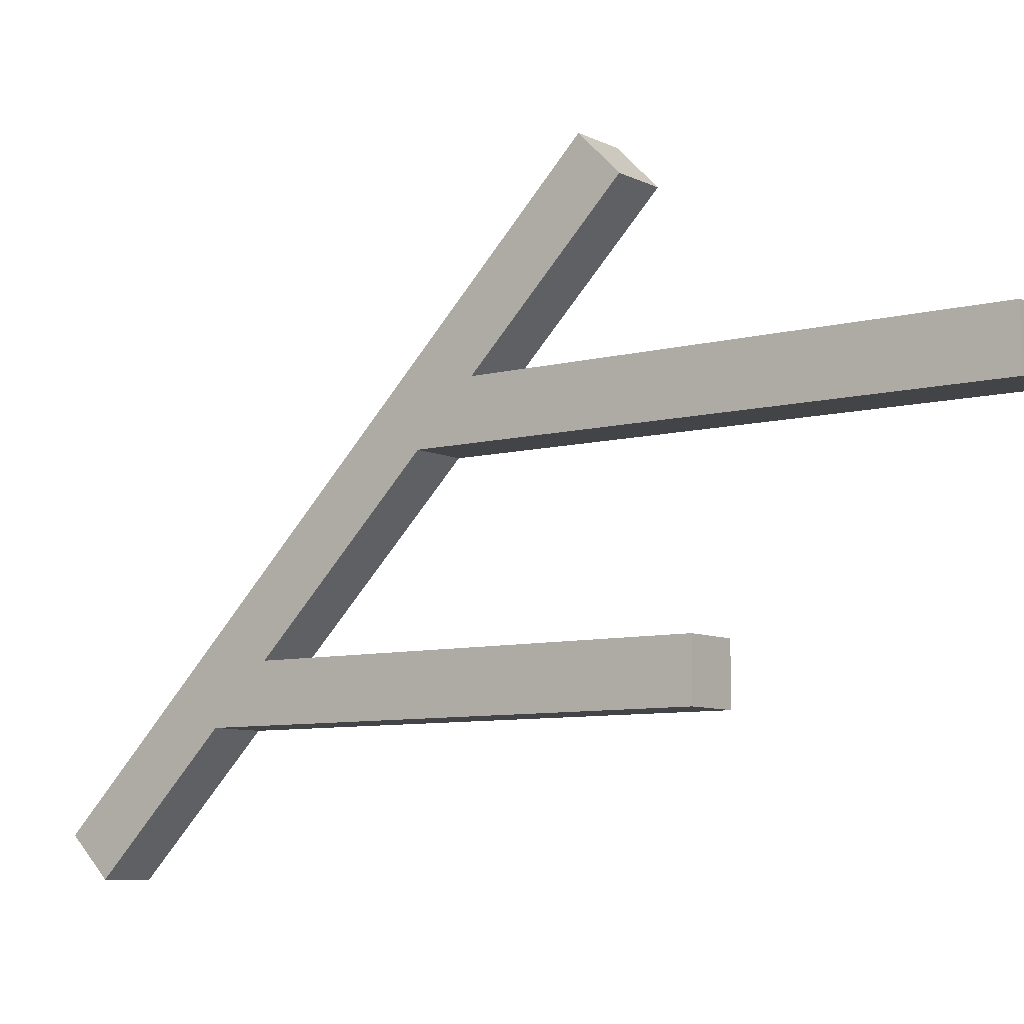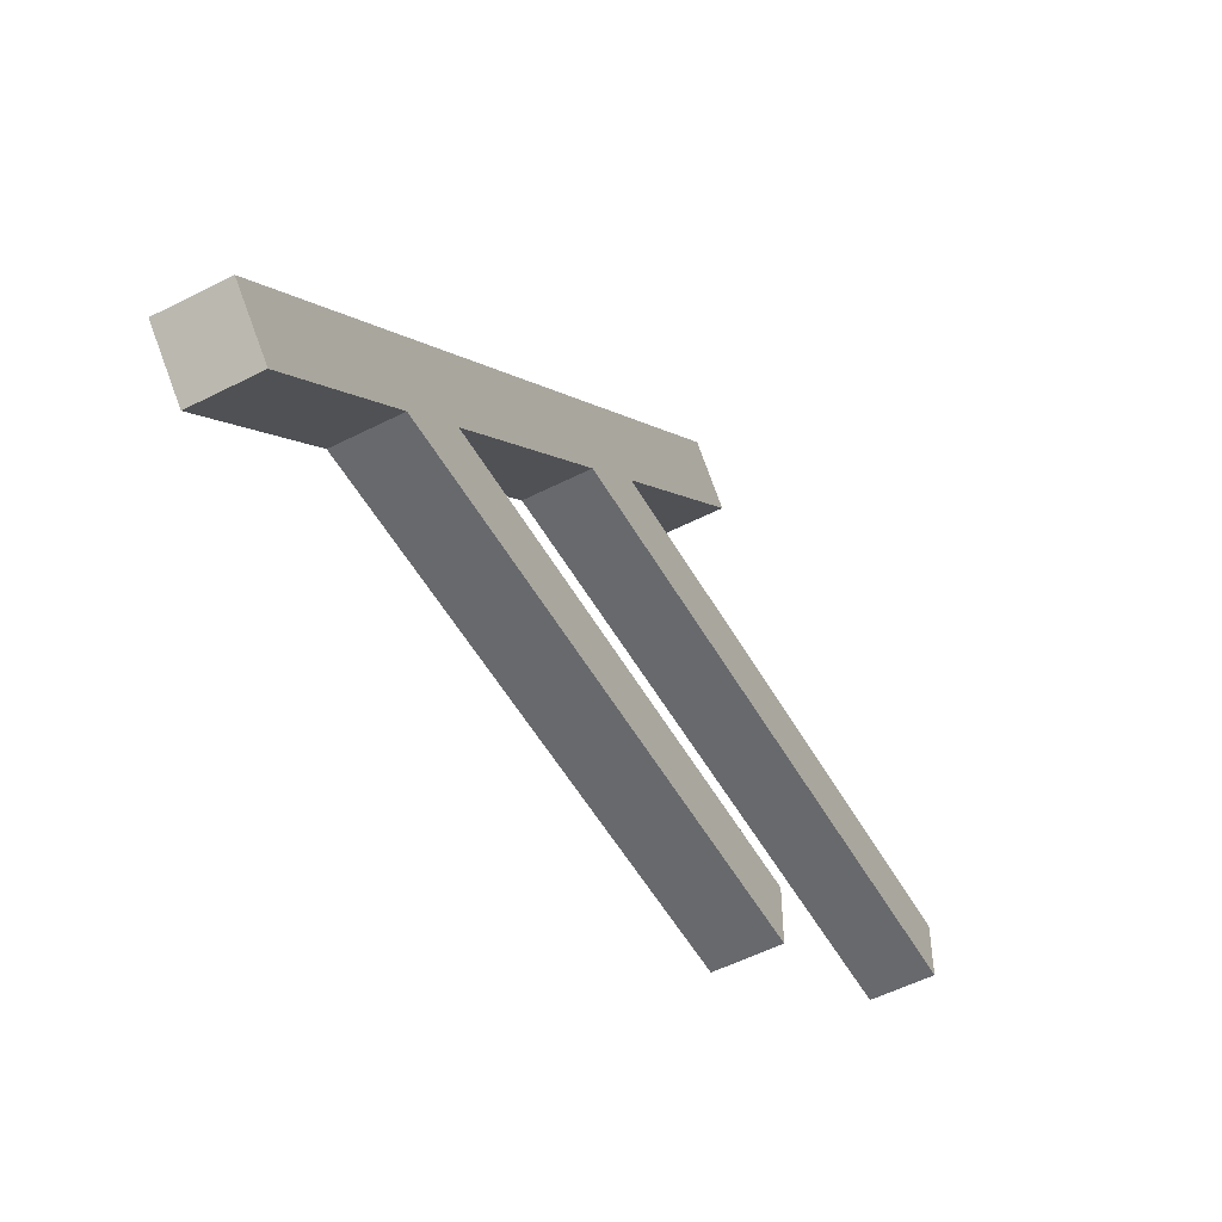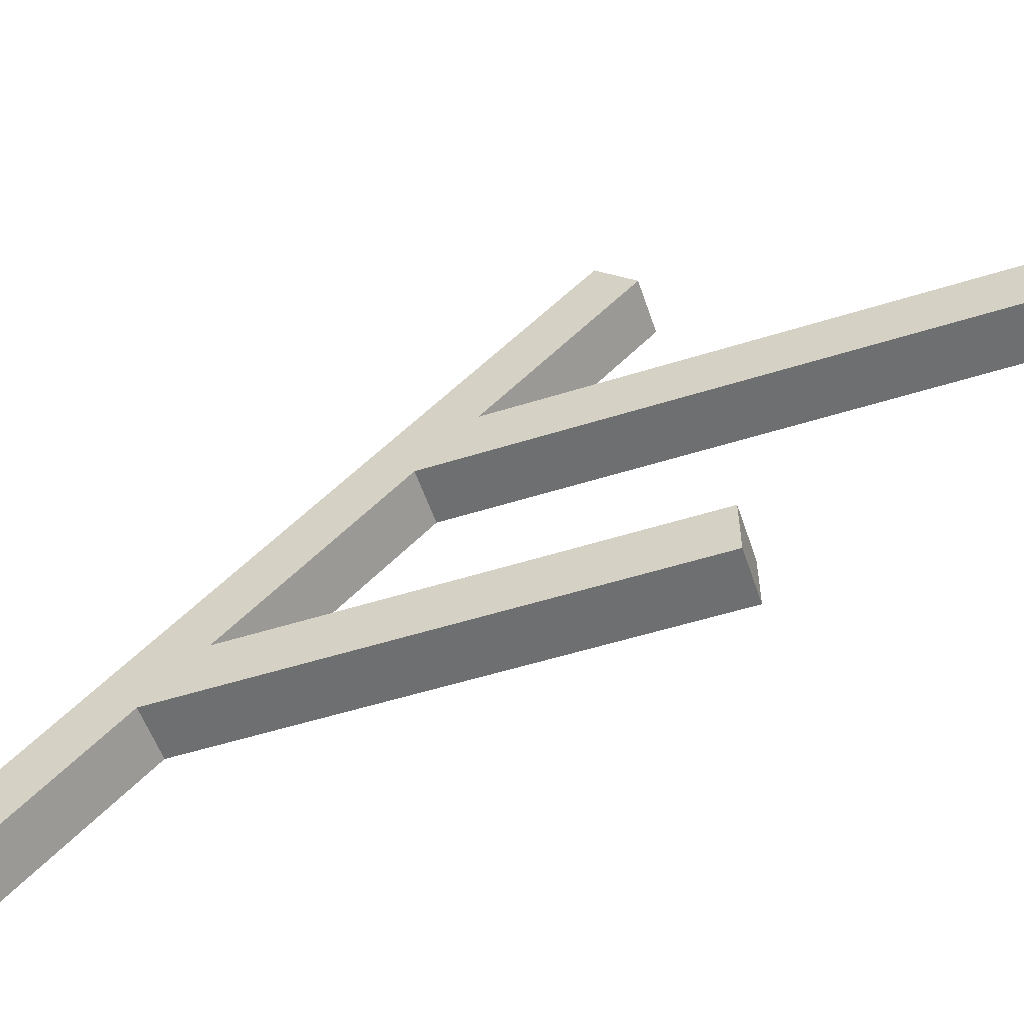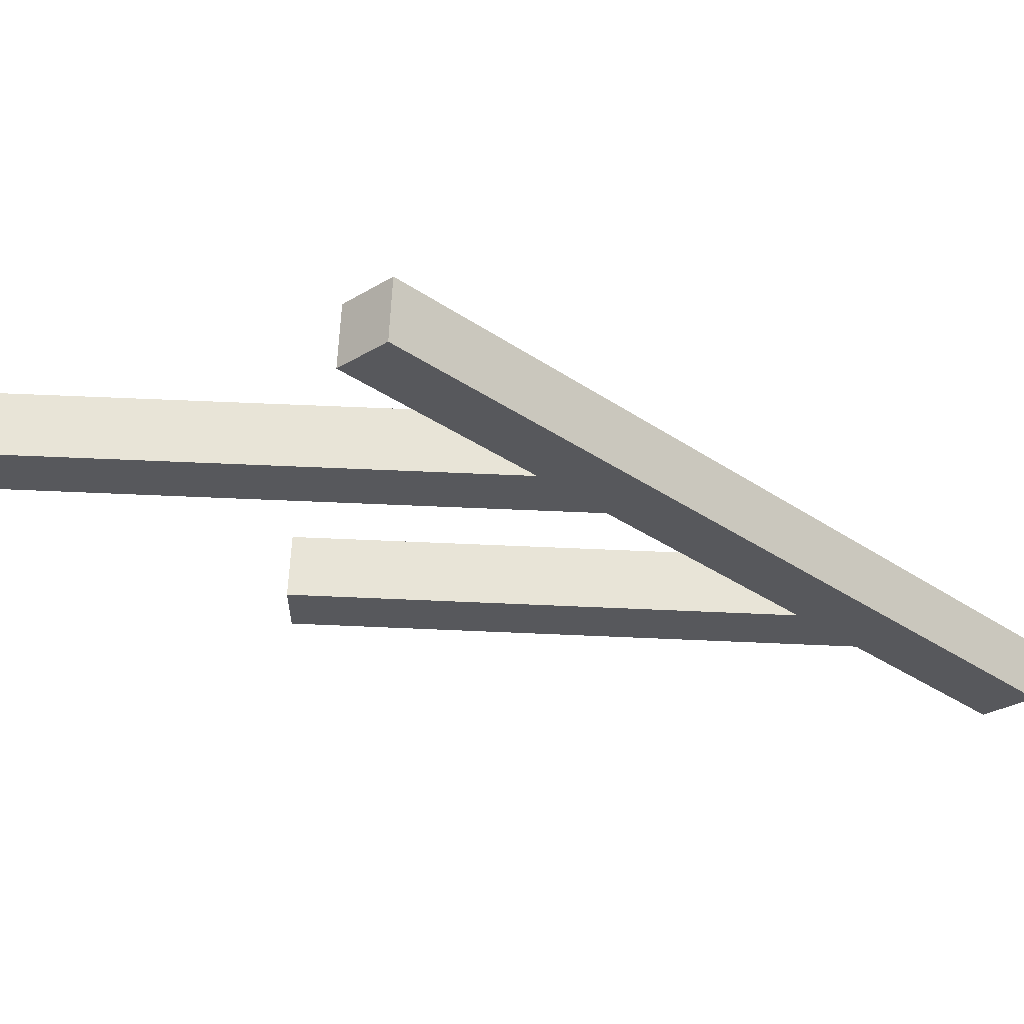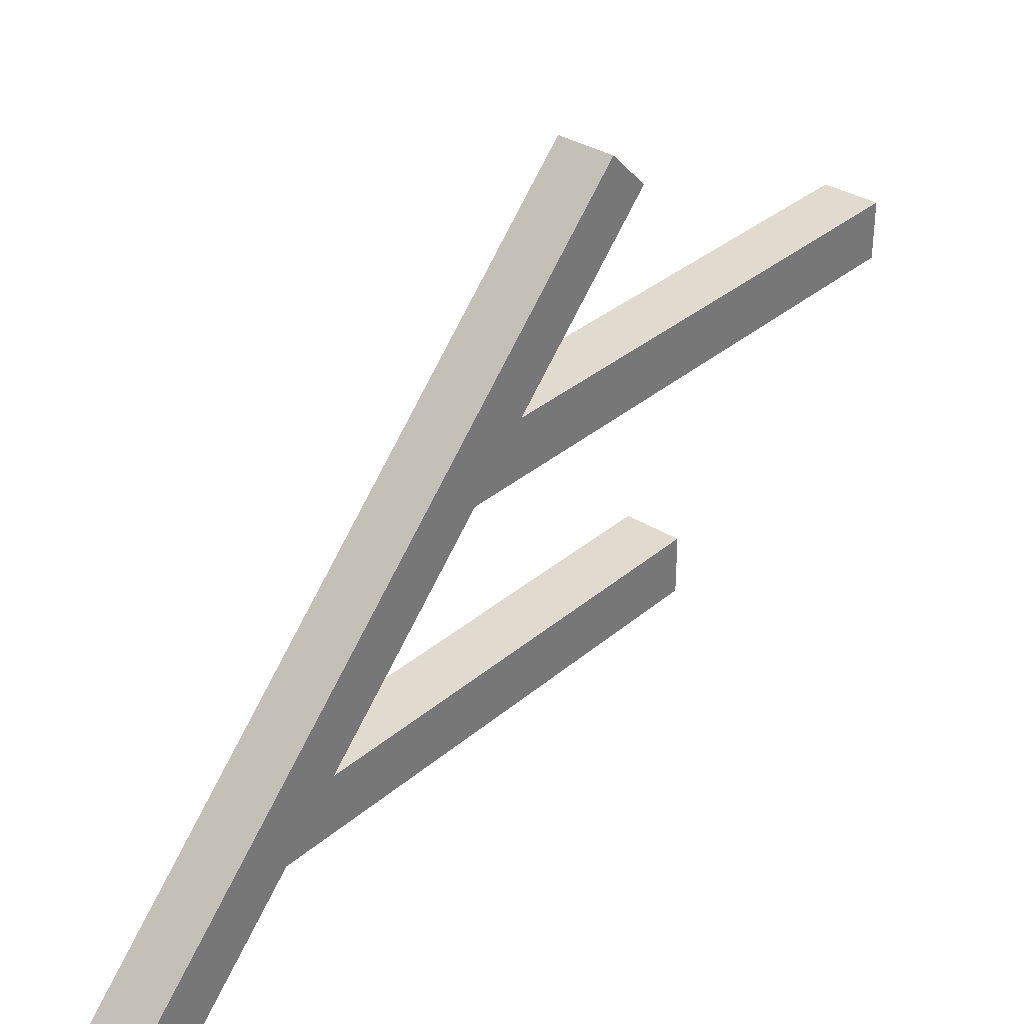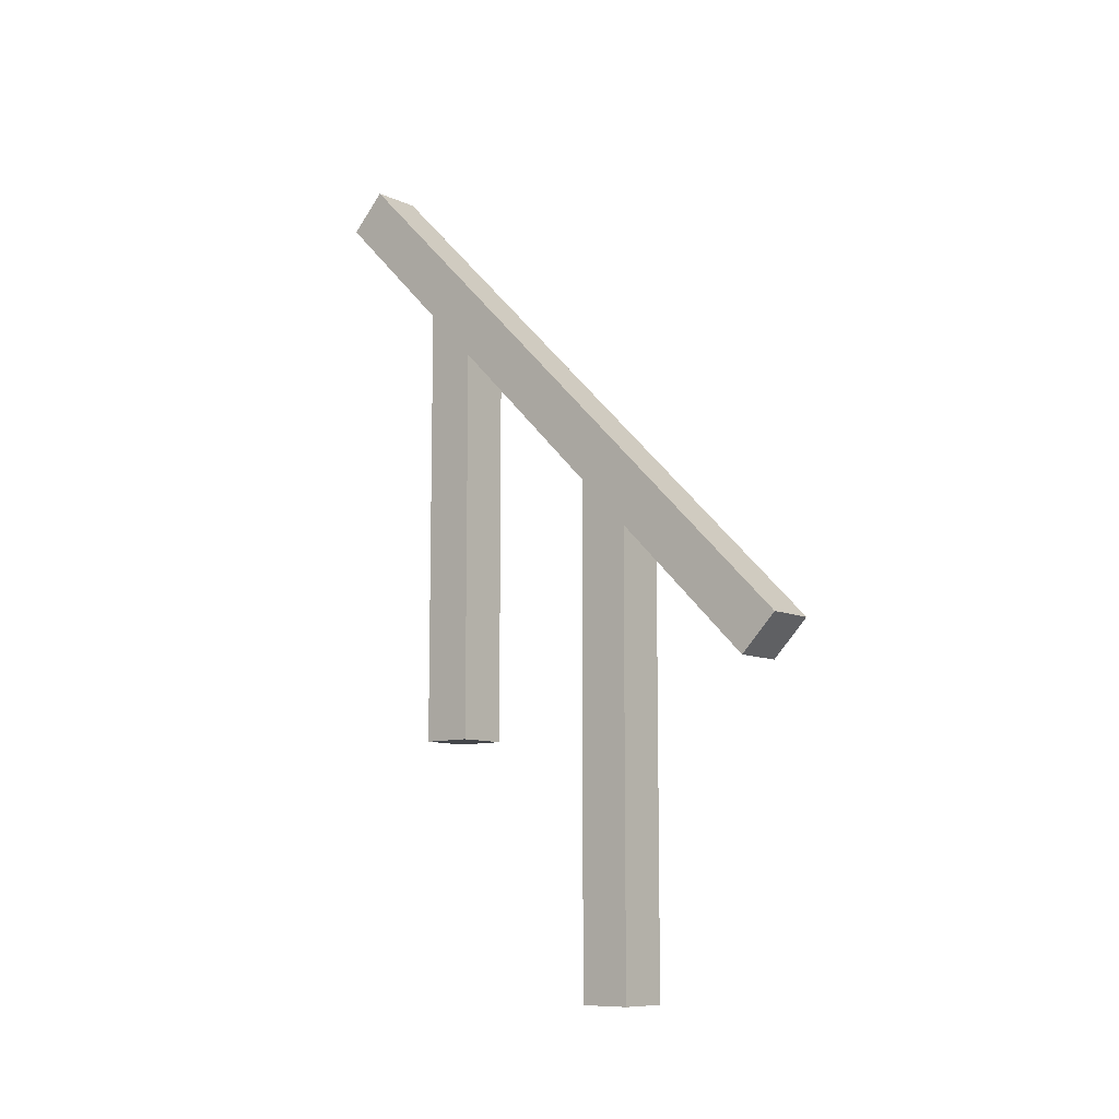
<metadata>
{"format":"obj","ext":"obj","renderer":"f3d","projection":"perspective","resolution":1024,"background":"white","views":[{"elev":-7.9,"azim":-53.5,"up":"+Z"},{"elev":-52.7,"azim":-151.1,"up":"+Z"},{"elev":-54.5,"azim":-71.6,"up":"+Z"},{"elev":61.4,"azim":92.6,"up":"+Z"},{"elev":33.6,"azim":-139.1,"up":"+Z"},{"elev":-9.7,"azim":-49.6,"up":"+Y"}]}
</metadata>
<code>
v 0.39 1 -0.3
v 0.39 1.88 -0.3
v 0.49 1.88 -0.3
v 0.49 1 -0.3
v 0.39 1 -0.2
v 0.39 1.78 -0.2
v 0.49 1.78 -0.2
v 0.49 1 -0.2
v 0.49 0.5 0.2
v 0.49 1.38 0.2
v 0.39 1.38 0.2
v 0.39 0.5 0.2
v 0.49 0.5 0.1
v 0.49 1.48 0.1
v 0.39 1.48 0.1
v 0.39 0.5 0.1
v 0.39 2.113 -0.5339
v 0.49 2.113 -0.5339
v 0.39 2.184 -0.4632
v 0.49 2.184 -0.4632
v 0.39 1.115 0.4646
v 0.49 1.115 0.4646
v 0.39 1.185 0.5353
v 0.49 1.185 0.5353
f 6 2 1
f 7 3 2
f 7 8 4
f 5 1 4
f 2 3 4
f 7 6 5
f 15 14 13
f 10 9 13
f 10 14 15
f 10 11 12
f 12 16 13
f 11 15 16
f 17 21 23
f 20 24 22
f 23 24 20
f 20 18 17
f 22 21 17
f 23 21 22
f 5 6 1
f 6 7 2
f 3 7 4
f 8 5 4
f 1 2 4
f 8 7 5
f 16 15 13
f 14 10 13
f 11 10 15
f 9 10 12
f 9 12 13
f 12 11 16
f 19 17 23
f 18 20 22
f 19 23 20
f 19 20 17
f 18 22 17
f 24 23 22

</code>
